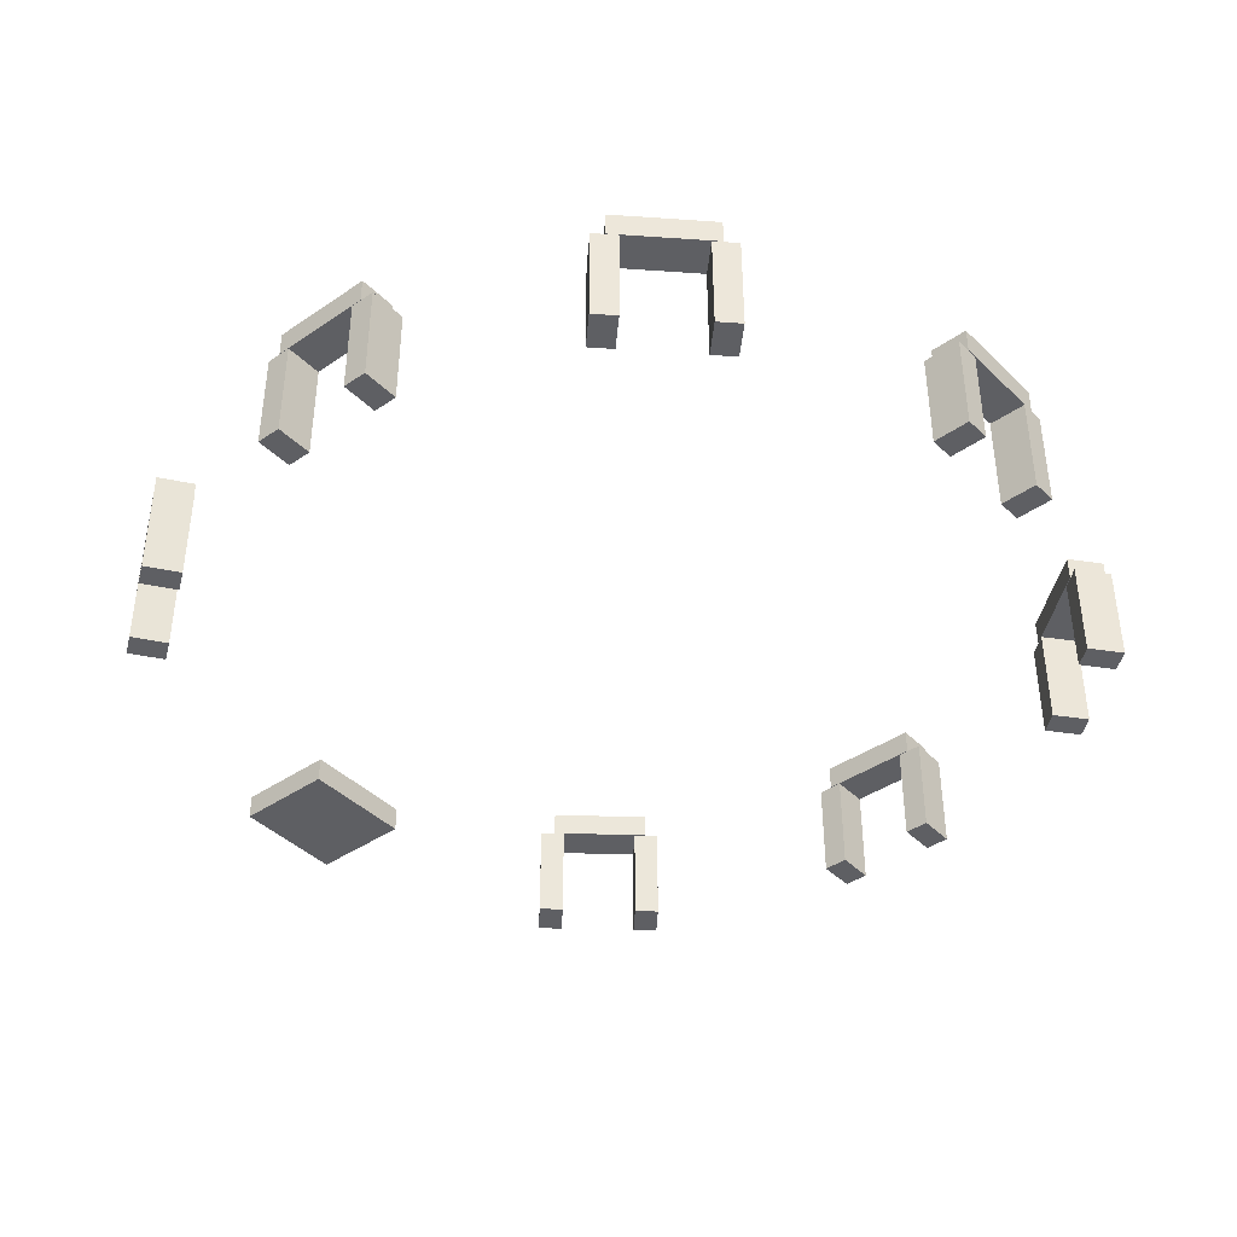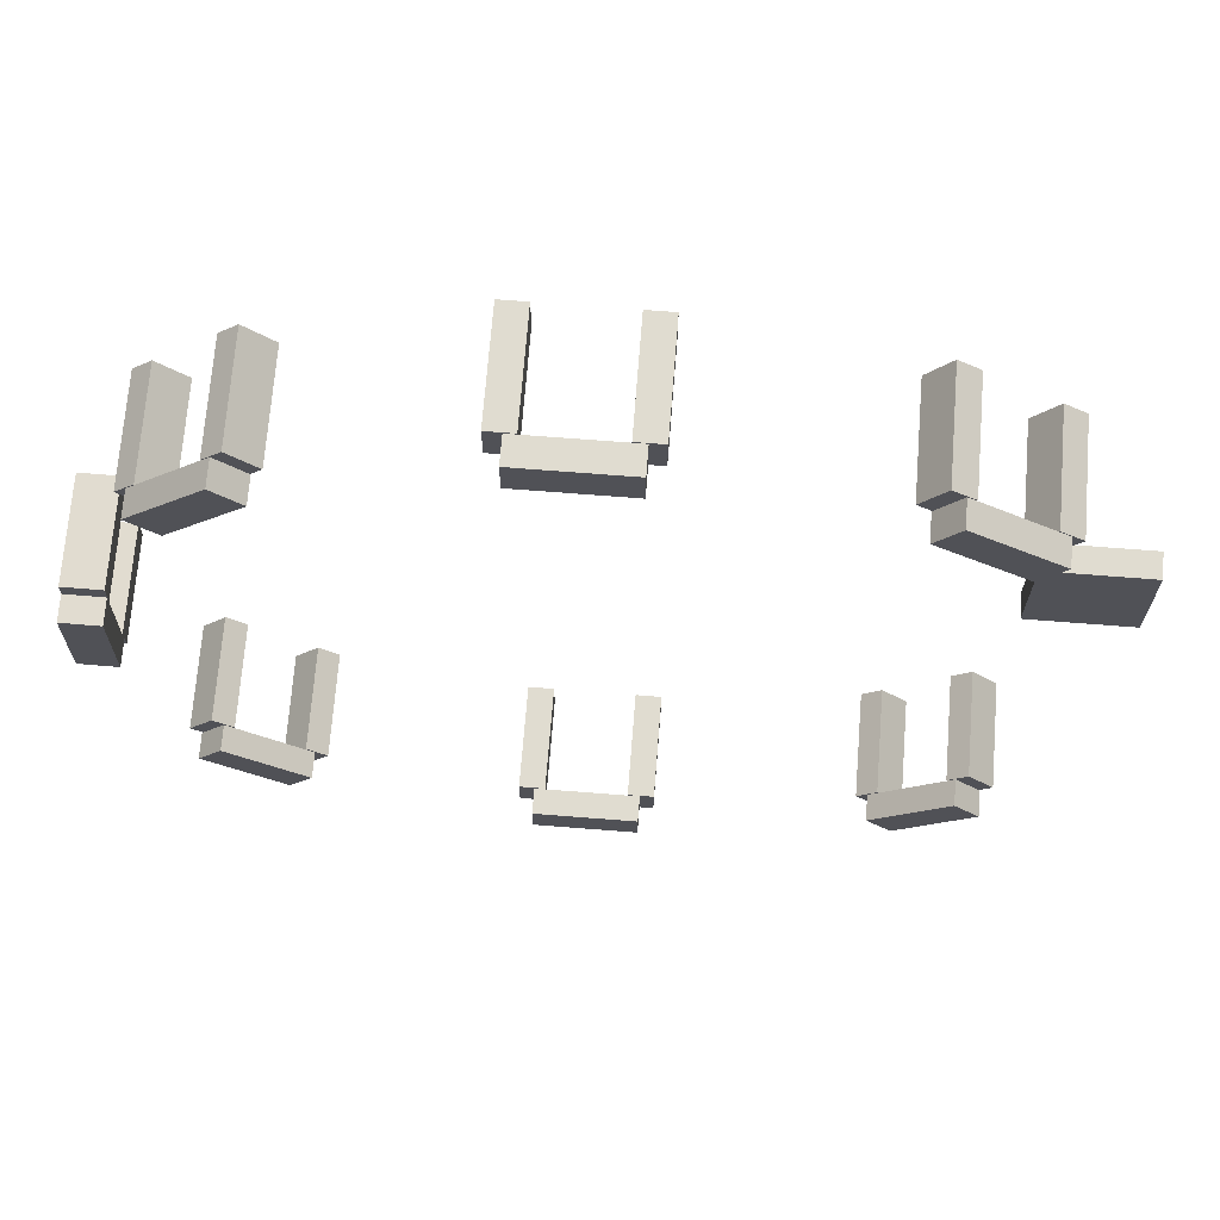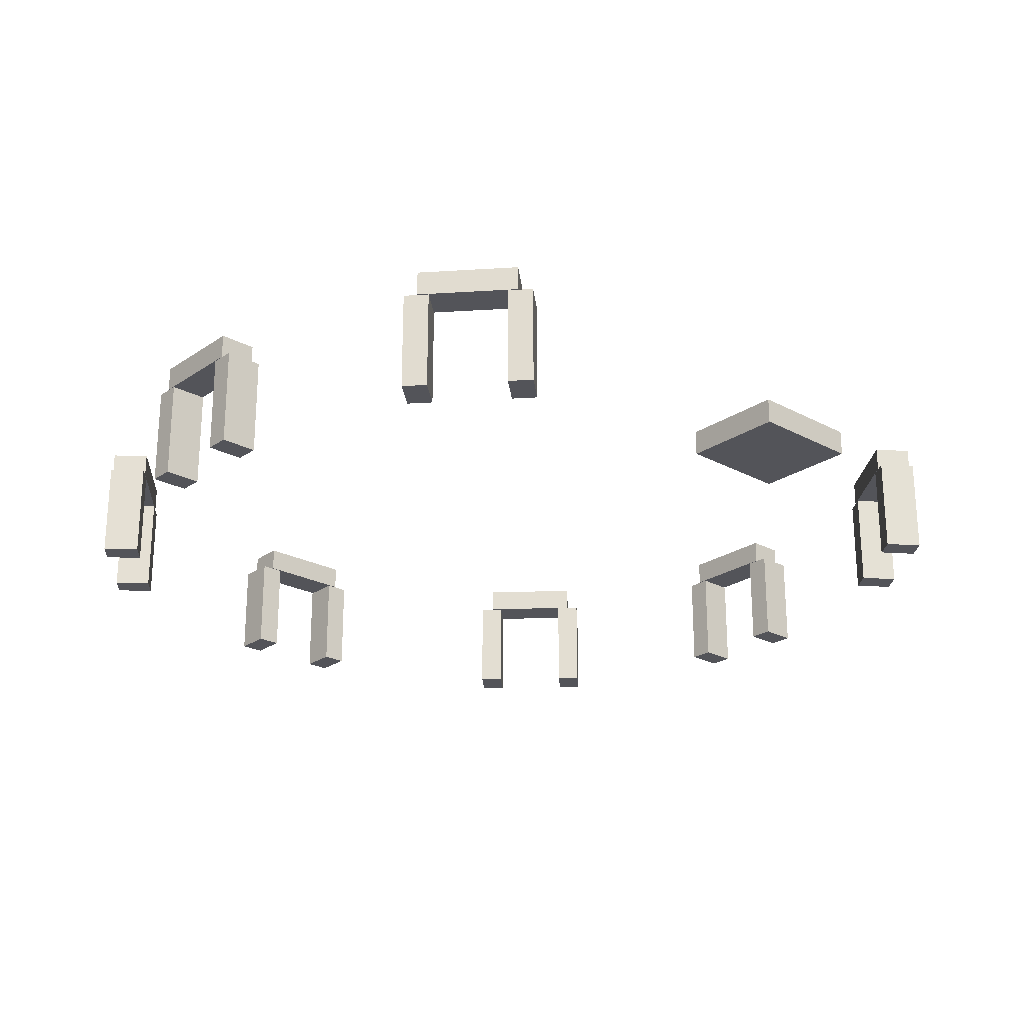
<metadata>
{"format":"obj","ext":"obj","renderer":"f3d","projection":"perspective","resolution":1024,"background":"white","views":[{"elev":-40.7,"azim":39.8,"up":"+Y"},{"elev":69.6,"azim":-175.5,"up":"+Z"},{"elev":-23.9,"azim":-131.8,"up":"+Y"}]}
</metadata>
<code>
g dungeon_mv_stonehenge_columns_mesh
v 172 4.059 -32.04
v 173.5 4.059 -32.01
v 173.5 5.053 -32.01
v 172 5.053 -32.04
v 173.5 4.059 -32.01
v 173.4 4.059 -28.01
v 173.4 5.053 -28.01
v 173.5 5.053 -32.01
v 173.4 4.059 -28.01
v 171.9 4.059 -28.03
v 171.9 5.053 -28.03
v 173.4 5.053 -28.01
v 166 4.059 -16.78
v 168.8 4.059 -19.59
v 168.8 5.053 -19.59
v 166 5.053 -16.78
v 142.1 5.053 -41.77
v 145.1 5.053 -44.46
v 146.1 5.053 -43.35
v 143.1 5.053 -40.67
v 143.1 4.059 -40.67
v 142.1 4.059 -41.77
v 142.1 5.053 -41.77
v 143.1 5.053 -40.67
v 158.5 5.053 -45.75
v 154.5 5.053 -45.75
v 154.5 5.053 -47.25
v 158.5 5.053 -47.25
v 158.5 4.059 -47.25
v 154.5 4.059 -47.25
v 154.5 4.059 -45.75
v 158.5 4.059 -45.75
v 143.3 4.059 -18.19
v 146.5 4.059 -15.86
v 146.5 5.053 -15.86
v 143.3 5.053 -18.19
v 165.6 0.03 -16.4
v 165.6 4.034 -16.4
v 166.6 4.034 -15.34
v 166.6 0.03 -15.34
v 154 0.03001 -47.25
v 154 0.03001 -45.75
v 155 0.03001 -45.75
v 155 0.03001 -47.25
v 167.9 4.034 -44.15
v 166.9 4.034 -42.99
v 166.2 4.034 -43.63
v 167.1 4.034 -44.78
v 167.9 0.03 -44.15
v 167.9 4.034 -44.15
v 167.1 4.034 -44.78
v 167.1 0.03 -44.78
v 142 0.03 -17.28
v 142 4.034 -17.28
v 142.8 4.034 -16.7
v 142.8 0.03 -16.7
v 142 4.034 -17.28
v 142.8 4.034 -18.5
v 143.6 4.034 -17.92
v 142.8 4.034 -16.7
v 142.8 4.034 -18.5
v 142.8 0.03 -18.5
v 143.6 0.03 -17.92
v 143.6 4.034 -17.92
v 158.1 4.034 -47.25
v 158.1 0.03 -47.25
v 159.1 0.03 -47.25
v 159.1 4.034 -47.25
v 142.8 0.03 -16.7
v 142.8 4.034 -16.7
v 143.6 4.034 -17.92
v 143.6 0.03 -17.92
v 158.1 0.03 -47.25
v 158.1 4.034 -47.25
v 158.1 4.034 -45.75
v 158.1 0.03 -45.75
v 145.3 0.03 -14.88
v 145.3 4.034 -14.88
v 146.1 4.034 -14.3
v 146.1 0.03 -14.3
v 171.1 0.03001 -41.52
v 171.1 4.034 -41.52
v 170.3 4.034 -42.15
v 170.3 0.03001 -42.15
v 154 4.034 -12.56
v 154 4.034 -14.06
v 155 4.034 -14.06
v 155 4.034 -12.56
v 170.1 0.03001 -40.37
v 171.1 0.03001 -41.52
v 170.3 0.03001 -42.15
v 169.4 0.03001 -41
v 155 0.03001 -45.75
v 155 4.034 -45.75
v 155 4.034 -47.25
v 155 0.03001 -47.25
v 167 4.059 -15.71
v 166 4.059 -16.78
v 166 5.053 -16.78
v 167 5.053 -15.71
v 158.2 0.03 -14.06
v 158.2 0.03 -12.56
v 159.2 0.03 -12.56
v 159.2 0.03 -14.06
v 154 0.03 -14.06
v 154 4.034 -14.06
v 154 4.034 -12.56
v 154 0.03 -12.56
v 173.4 4.059 -28.01
v 173.5 4.059 -32.01
v 172 4.059 -32.04
v 171.9 4.059 -28.03
v 158.2 4.034 -12.56
v 158.2 4.034 -14.06
v 159.2 4.034 -14.06
v 159.2 4.034 -12.56
v 170.3 0.03001 -42.15
v 170.3 4.034 -42.15
v 169.4 4.034 -41
v 169.4 0.03001 -41
v 166.9 4.034 -42.99
v 166.9 0.03 -42.99
v 166.2 0.03 -43.63
v 166.2 4.034 -43.63
v 168.8 4.059 -19.59
v 169.9 4.059 -18.53
v 169.9 5.053 -18.53
v 168.8 5.053 -19.59
v 169.6 4.034 -18.24
v 168.5 4.034 -19.31
v 169.2 4.034 -20
v 170.3 4.034 -18.94
v 165.6 0.03 -16.4
v 166.6 0.03 -15.34
v 167.3 0.03 -16.04
v 166.3 0.03 -17.1
v 168.5 4.034 -19.31
v 168.5 0.03 -19.31
v 169.2 0.03 -20
v 169.2 4.034 -20
v 155 0.03 -12.56
v 155 4.034 -12.56
v 155 4.034 -14.06
v 155 0.03 -14.06
v 143.4 4.034 -40.94
v 143.4 0.03 -40.94
v 142.7 0.03 -40.27
v 142.7 4.034 -40.27
v 171.9 4.034 -28.44
v 173.4 4.034 -28.42
v 173.4 4.034 -27.42
v 171.9 4.034 -27.45
v 159.1 0.03 -45.75
v 159.1 4.034 -45.75
v 159.1 4.034 -47.25
v 159.1 0.03 -47.25
v 143.4 0.03 -40.94
v 142.4 0.03 -42.05
v 141.7 0.03 -41.38
v 142.7 0.03 -40.27
v 143.4 0.03 -40.94
v 143.4 4.034 -40.94
v 142.4 4.034 -42.05
v 142.4 0.03 -42.05
v 170.7 4.059 -41.86
v 169.7 4.059 -40.7
v 169.7 5.053 -40.7
v 170.7 5.053 -41.86
v 169.7 4.059 -40.7
v 166.6 4.059 -43.25
v 166.6 5.053 -43.25
v 169.7 5.053 -40.7
v 166.6 4.059 -43.25
v 167.6 4.059 -44.41
v 167.6 5.053 -44.41
v 166.6 5.053 -43.25
v 167.6 5.053 -44.41
v 170.7 5.053 -41.86
v 169.7 5.053 -40.7
v 166.6 5.053 -43.25
v 172 4.034 -32.57
v 173.5 4.034 -32.54
v 173.5 4.034 -31.55
v 172 4.034 -31.58
v 167.6 4.059 -44.41
v 170.7 4.059 -41.86
v 170.7 5.053 -41.86
v 167.6 5.053 -44.41
v 146.5 4.059 -15.86
v 143.3 4.059 -18.19
v 142.4 4.059 -16.97
v 145.7 4.059 -14.64
v 143.1 4.059 -40.67
v 146.1 4.059 -43.35
v 145.1 4.059 -44.46
v 142.1 4.059 -41.77
v 146.1 0.03 -14.3
v 146.1 4.034 -14.3
v 147 4.034 -15.52
v 147 0.03 -15.52
v 146.5 0.03001 -43.71
v 146.5 4.034 -43.71
v 145.5 4.034 -44.82
v 145.5 0.03001 -44.82
v 141.7 0.03 -41.38
v 141.7 4.034 -41.38
v 142.7 4.034 -40.27
v 142.7 0.03 -40.27
v 168.5 0.03 -19.31
v 169.6 0.03 -18.24
v 170.3 0.03 -18.94
v 169.2 0.03 -20
v 166.9 0.03 -42.99
v 166.9 4.034 -42.99
v 167.9 4.034 -44.15
v 167.9 0.03 -44.15
v 173.4 4.034 -28.42
v 173.4 0.03 -28.42
v 173.4 0.03 -27.42
v 173.4 4.034 -27.42
v 145.3 4.034 -14.88
v 146.2 4.034 -16.1
v 147 4.034 -15.52
v 146.1 4.034 -14.3
v 142.8 0.03 -18.5
v 142.8 4.034 -18.5
v 142 4.034 -17.28
v 142 0.03 -17.28
v 146.2 4.034 -16.1
v 146.2 0.03 -16.1
v 147 0.03 -15.52
v 147 4.034 -15.52
v 142.1 4.059 -41.77
v 145.1 4.059 -44.46
v 145.1 5.053 -44.46
v 142.1 5.053 -41.77
v 145.1 4.059 -44.46
v 146.1 4.059 -43.35
v 146.1 5.053 -43.35
v 145.1 5.053 -44.46
v 146.1 4.059 -43.35
v 143.1 4.059 -40.67
v 143.1 5.053 -40.67
v 146.1 5.053 -43.35
v 146.5 4.034 -43.71
v 146.5 0.03001 -43.71
v 145.7 0.03001 -43.04
v 145.7 4.034 -43.04
v 172 0.03 -32.57
v 172 4.034 -32.57
v 172 4.034 -31.58
v 172 0.03 -31.58
v 166.6 4.059 -43.25
v 169.7 4.059 -40.7
v 170.7 4.059 -41.86
v 167.6 4.059 -44.41
v 170.3 0.03 -18.94
v 170.3 4.034 -18.94
v 169.2 4.034 -20
v 169.2 0.03 -20
v 173.5 4.034 -32.54
v 173.5 0.03 -32.54
v 173.5 0.03 -31.55
v 173.5 4.034 -31.55
v 166.9 0.03 -42.99
v 167.9 0.03 -44.15
v 167.1 0.03 -44.78
v 166.2 0.03 -43.63
v 144.7 0.03001 -44.15
v 144.7 4.034 -44.15
v 145.7 4.034 -43.04
v 145.7 0.03001 -43.04
v 171.1 4.034 -41.52
v 170.1 4.034 -40.37
v 169.4 4.034 -41
v 170.3 4.034 -42.15
v 154.6 4.059 -14.06
v 158.6 4.059 -14.06
v 158.6 5.053 -14.06
v 154.6 5.053 -14.06
v 166.6 0.03 -15.34
v 166.6 4.034 -15.34
v 167.3 4.034 -16.04
v 167.3 0.03 -16.04
v 170.1 0.03001 -40.37
v 170.1 4.034 -40.37
v 171.1 4.034 -41.52
v 171.1 0.03001 -41.52
v 167.1 0.03 -44.78
v 167.1 4.034 -44.78
v 166.2 4.034 -43.63
v 166.2 0.03 -43.63
v 146.5 0.03001 -43.71
v 145.5 0.03001 -44.82
v 144.7 0.03001 -44.15
v 145.7 0.03001 -43.04
v 170.1 4.034 -40.37
v 170.1 0.03001 -40.37
v 169.4 0.03001 -41
v 169.4 4.034 -41
v 154 0.03001 -47.25
v 154 4.034 -47.25
v 154 4.034 -45.75
v 154 0.03001 -45.75
v 169.6 0.03 -18.24
v 169.6 4.034 -18.24
v 170.3 4.034 -18.94
v 170.3 0.03 -18.94
v 168.8 4.059 -19.59
v 166 4.059 -16.78
v 167 4.059 -15.71
v 169.9 4.059 -18.53
v 142.4 0.03 -42.05
v 142.4 4.034 -42.05
v 141.7 4.034 -41.38
v 141.7 0.03 -41.38
v 171.9 0.03 -27.45
v 171.9 4.034 -27.45
v 173.4 4.034 -27.42
v 173.4 0.03 -27.42
v 145.7 4.059 -14.64
v 142.4 4.059 -16.97
v 142.4 5.053 -16.97
v 145.7 5.053 -14.64
v 171.9 5.053 -28.03
v 172 5.053 -32.04
v 173.5 5.053 -32.01
v 173.4 5.053 -28.01
v 171.9 0.03 -28.44
v 171.9 4.034 -28.44
v 171.9 4.034 -27.45
v 171.9 0.03 -27.45
v 173.4 0.03 -28.42
v 173.4 4.034 -28.42
v 171.9 4.034 -28.44
v 171.9 0.03 -28.44
v 173.5 0.03 -32.54
v 172 0.03 -32.57
v 172 0.03 -31.58
v 173.5 0.03 -31.55
v 172 0.03 -31.58
v 172 4.034 -31.58
v 173.5 4.034 -31.55
v 173.5 0.03 -31.55
v 145.5 0.03001 -44.82
v 145.5 4.034 -44.82
v 144.7 4.034 -44.15
v 144.7 0.03001 -44.15
v 173.5 0.03 -32.54
v 173.5 4.034 -32.54
v 172 4.034 -32.57
v 172 0.03 -32.57
v 145.5 4.034 -44.82
v 146.5 4.034 -43.71
v 145.7 4.034 -43.04
v 144.7 4.034 -44.15
v 154.6 4.059 -12.56
v 154.6 4.059 -14.06
v 154.6 5.053 -14.06
v 154.6 5.053 -12.56
v 158.6 4.059 -14.06
v 158.6 4.059 -12.56
v 158.6 5.053 -12.56
v 158.6 5.053 -14.06
v 158.6 5.053 -12.56
v 154.6 5.053 -12.56
v 154.6 5.053 -14.06
v 158.6 5.053 -14.06
v 158.6 4.059 -14.06
v 154.6 4.059 -14.06
v 154.6 4.059 -12.56
v 158.6 4.059 -12.56
v 158.2 0.03 -12.56
v 158.2 4.034 -12.56
v 159.2 4.034 -12.56
v 159.2 0.03 -12.56
v 169.9 5.053 -18.53
v 167 5.053 -15.71
v 166 5.053 -16.78
v 168.8 5.053 -19.59
v 158.2 4.034 -14.06
v 158.2 0.03 -14.06
v 159.2 0.03 -14.06
v 159.2 4.034 -14.06
v 168.5 0.03 -19.31
v 168.5 4.034 -19.31
v 169.6 4.034 -18.24
v 169.6 0.03 -18.24
v 173.4 0.03 -28.42
v 171.9 0.03 -28.44
v 171.9 0.03 -27.45
v 173.4 0.03 -27.42
v 169.9 4.059 -18.53
v 167 4.059 -15.71
v 167 5.053 -15.71
v 169.9 5.053 -18.53
v 154 0.03 -12.56
v 154 4.034 -12.56
v 155 4.034 -12.56
v 155 0.03 -12.56
v 142.8 0.03 -18.5
v 142 0.03 -17.28
v 142.8 0.03 -16.7
v 143.6 0.03 -17.92
v 154 4.034 -14.06
v 154 0.03 -14.06
v 155 0.03 -14.06
v 155 4.034 -14.06
v 158.2 0.03 -14.06
v 158.2 4.034 -14.06
v 158.2 4.034 -12.56
v 158.2 0.03 -12.56
v 159.2 0.03 -12.56
v 159.2 4.034 -12.56
v 159.2 4.034 -14.06
v 159.2 0.03 -14.06
v 154 0.03 -14.06
v 154 0.03 -12.56
v 155 0.03 -12.56
v 155 0.03 -14.06
v 158.1 0.03 -45.75
v 158.1 4.034 -45.75
v 159.1 4.034 -45.75
v 159.1 0.03 -45.75
v 158.1 4.034 -45.75
v 158.1 4.034 -47.25
v 159.1 4.034 -47.25
v 159.1 4.034 -45.75
v 146.2 0.03 -16.1
v 145.3 0.03 -14.88
v 146.1 0.03 -14.3
v 147 0.03 -15.52
v 142.4 4.034 -42.05
v 143.4 4.034 -40.94
v 142.7 4.034 -40.27
v 141.7 4.034 -41.38
v 166.6 4.034 -15.34
v 165.6 4.034 -16.4
v 166.3 4.034 -17.1
v 167.3 4.034 -16.04
v 158.1 0.03 -47.25
v 158.1 0.03 -45.75
v 159.1 0.03 -45.75
v 159.1 0.03 -47.25
v 154 0.03001 -45.75
v 154 4.034 -45.75
v 155 4.034 -45.75
v 155 0.03001 -45.75
v 154 4.034 -45.75
v 154 4.034 -47.25
v 155 4.034 -47.25
v 155 4.034 -45.75
v 154 4.034 -47.25
v 154 0.03001 -47.25
v 155 0.03001 -47.25
v 155 4.034 -47.25
v 146.2 0.03 -16.1
v 146.2 4.034 -16.1
v 145.3 4.034 -14.88
v 145.3 0.03 -14.88
v 165.6 4.034 -16.4
v 165.6 0.03 -16.4
v 166.3 0.03 -17.1
v 166.3 4.034 -17.1
v 146.5 4.059 -15.86
v 145.7 4.059 -14.64
v 145.7 5.053 -14.64
v 146.5 5.053 -15.86
v 138 -0.01683 -31.99
v 138 0.9768 -31.99
v 138 0.9768 -27.52
v 138 -0.01683 -27.52
v 142.4 4.059 -16.97
v 143.3 4.059 -18.19
v 143.3 5.053 -18.19
v 142.4 5.053 -16.97
v 158.6 4.059 -12.56
v 154.6 4.059 -12.56
v 154.6 5.053 -12.56
v 158.6 5.053 -12.56
v 154.5 4.059 -47.25
v 158.5 4.059 -47.25
v 158.5 5.053 -47.25
v 154.5 5.053 -47.25
v 158.5 4.059 -47.25
v 158.5 4.059 -45.75
v 158.5 5.053 -45.75
v 158.5 5.053 -47.25
v 158.5 4.059 -45.75
v 154.5 4.059 -45.75
v 154.5 5.053 -45.75
v 158.5 5.053 -45.75
v 154.5 4.059 -45.75
v 154.5 4.059 -47.25
v 154.5 5.053 -47.25
v 154.5 5.053 -45.75
v 138 -0.01683 -31.99
v 142 -0.01683 -31.99
v 142 0.9768 -31.99
v 138 0.9768 -31.99
v 142 -0.01684 -27.52
v 138 -0.01683 -27.52
v 138 0.9768 -27.52
v 142 0.9768 -27.52
v 142 -0.01683 -31.99
v 138 -0.01683 -31.99
v 138 -0.01683 -27.52
v 142 -0.01684 -27.52
v 142 0.9768 -31.99
v 142 -0.01683 -31.99
v 142 -0.01684 -27.52
v 142 0.9768 -27.52
v 138 0.9768 -31.99
v 142 0.9768 -31.99
v 142 0.9768 -27.52
v 138 0.9768 -27.52
v 145.7 5.053 -14.64
v 142.4 5.053 -16.97
v 143.3 5.053 -18.19
v 146.5 5.053 -15.86
v 167.3 0.03 -16.04
v 167.3 4.034 -16.04
v 166.3 4.034 -17.1
v 166.3 0.03 -17.1
v 171.9 4.059 -28.03
v 172 4.059 -32.04
v 172 5.053 -32.04
v 171.9 5.053 -28.03
g dungeon_mv_stonehenge_columns_mesh_0
f 3 2 1
f 4 3 1
f 7 6 5
f 8 7 5
f 11 10 9
f 12 11 9
f 15 14 13
f 16 15 13
f 19 18 17
f 20 19 17
f 23 22 21
f 24 23 21
f 27 26 25
f 28 27 25
f 31 30 29
f 32 31 29
f 35 34 33
f 36 35 33
f 39 38 37
f 40 39 37
f 43 42 41
f 44 43 41
f 47 46 45
f 48 47 45
f 51 50 49
f 52 51 49
f 55 54 53
f 56 55 53
f 59 58 57
f 60 59 57
f 63 62 61
f 64 63 61
f 67 66 65
f 68 67 65
f 71 70 69
f 72 71 69
f 75 74 73
f 76 75 73
f 79 78 77
f 80 79 77
f 83 82 81
f 84 83 81
f 87 86 85
f 88 87 85
f 91 90 89
f 92 91 89
f 95 94 93
f 96 95 93
f 99 98 97
f 100 99 97
f 103 102 101
f 104 103 101
f 107 106 105
f 108 107 105
f 111 110 109
f 112 111 109
f 115 114 113
f 116 115 113
f 119 118 117
f 120 119 117
f 123 122 121
f 124 123 121
f 127 126 125
f 128 127 125
f 131 130 129
f 132 131 129
f 135 134 133
f 136 135 133
f 139 138 137
f 140 139 137
f 143 142 141
f 144 143 141
f 147 146 145
f 148 147 145
f 151 150 149
f 152 151 149
f 155 154 153
f 156 155 153
f 159 158 157
f 160 159 157
f 163 162 161
f 164 163 161
f 167 166 165
f 168 167 165
f 171 170 169
f 172 171 169
f 175 174 173
f 176 175 173
f 179 178 177
f 180 179 177
f 183 182 181
f 184 183 181
f 187 186 185
f 188 187 185
f 191 190 189
f 192 191 189
f 195 194 193
f 196 195 193
f 199 198 197
f 200 199 197
f 203 202 201
f 204 203 201
f 207 206 205
f 208 207 205
f 211 210 209
f 212 211 209
f 215 214 213
f 216 215 213
f 219 218 217
f 220 219 217
f 223 222 221
f 224 223 221
f 227 226 225
f 228 227 225
f 231 230 229
f 232 231 229
f 235 234 233
f 236 235 233
f 239 238 237
f 240 239 237
f 243 242 241
f 244 243 241
f 247 246 245
f 248 247 245
f 251 250 249
f 252 251 249
f 255 254 253
f 256 255 253
f 259 258 257
f 260 259 257
f 263 262 261
f 264 263 261
f 267 266 265
f 268 267 265
f 271 270 269
f 272 271 269
f 275 274 273
f 276 275 273
f 279 278 277
f 280 279 277
f 283 282 281
f 284 283 281
f 287 286 285
f 288 287 285
f 291 290 289
f 292 291 289
f 295 294 293
f 296 295 293
f 299 298 297
f 300 299 297
f 303 302 301
f 304 303 301
f 307 306 305
f 308 307 305
f 311 310 309
f 312 311 309
f 315 314 313
f 316 315 313
f 319 318 317
f 320 319 317
f 323 322 321
f 324 323 321
f 327 326 325
f 328 327 325
f 331 330 329
f 332 331 329
f 335 334 333
f 336 335 333
f 339 338 337
f 340 339 337
f 343 342 341
f 344 343 341
f 347 346 345
f 348 347 345
f 351 350 349
f 352 351 349
f 355 354 353
f 356 355 353
f 359 358 357
f 360 359 357
f 363 362 361
f 364 363 361
f 367 366 365
f 368 367 365
f 371 370 369
f 372 371 369
f 375 374 373
f 376 375 373
f 379 378 377
f 380 379 377
f 383 382 381
f 384 383 381
f 387 386 385
f 388 387 385
f 391 390 389
f 392 391 389
f 395 394 393
f 396 395 393
f 399 398 397
f 400 399 397
f 403 402 401
f 404 403 401
f 407 406 405
f 408 407 405
f 411 410 409
f 412 411 409
f 415 414 413
f 416 415 413
f 419 418 417
f 420 419 417
f 423 422 421
f 424 423 421
f 427 426 425
f 428 427 425
f 431 430 429
f 432 431 429
f 435 434 433
f 436 435 433
f 439 438 437
f 440 439 437
f 443 442 441
f 444 443 441
f 447 446 445
f 448 447 445
f 451 450 449
f 452 451 449
f 455 454 453
f 456 455 453
f 459 458 457
f 460 459 457
f 463 462 461
f 464 463 461
f 467 466 465
f 468 467 465
f 471 470 469
f 472 471 469
f 475 474 473
f 476 475 473
f 479 478 477
f 480 479 477
f 483 482 481
f 484 483 481
f 487 486 485
f 488 487 485
f 491 490 489
f 492 491 489
f 495 494 493
f 496 495 493
f 499 498 497
f 500 499 497
f 503 502 501
f 504 503 501
f 507 506 505
f 508 507 505
f 511 510 509
f 512 511 509
f 515 514 513
f 516 515 513
f 519 518 517
f 520 519 517
f 523 522 521
f 524 523 521
f 527 526 525
f 528 527 525

</code>
